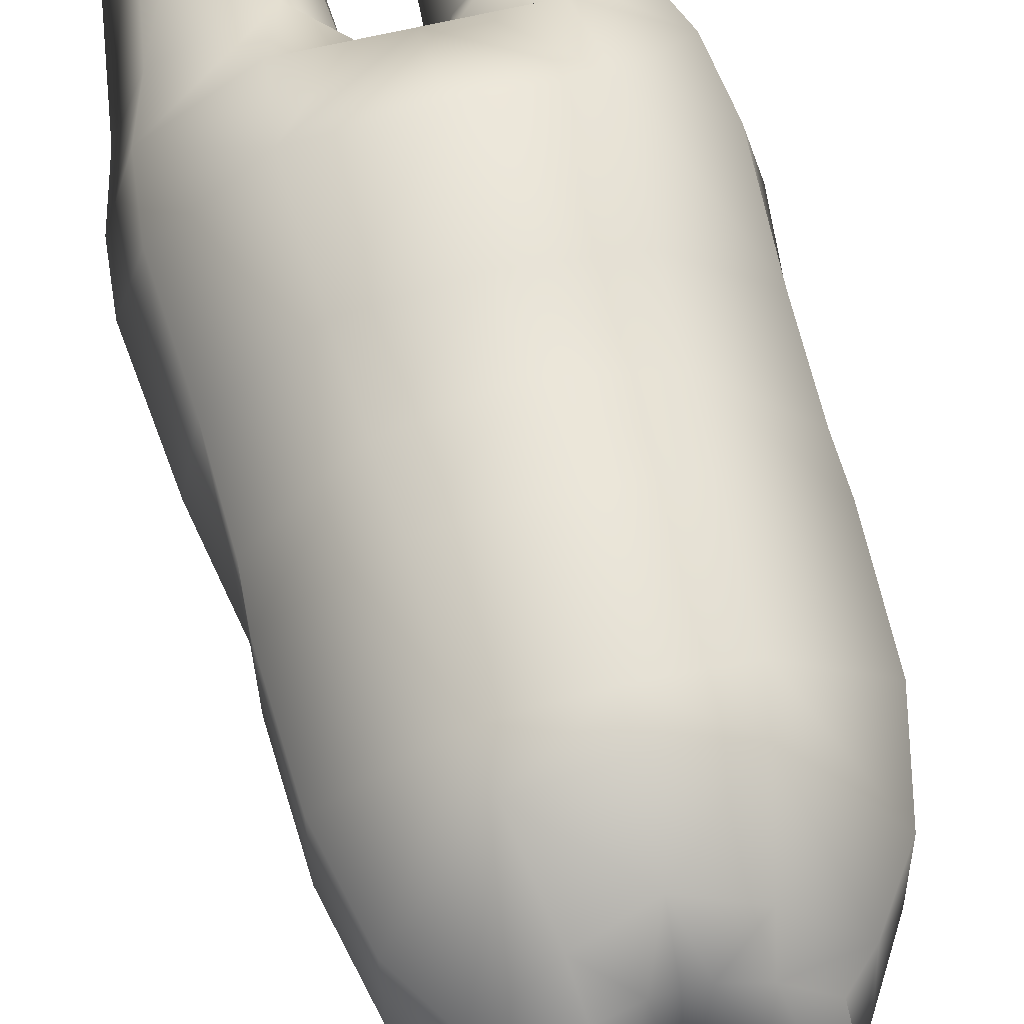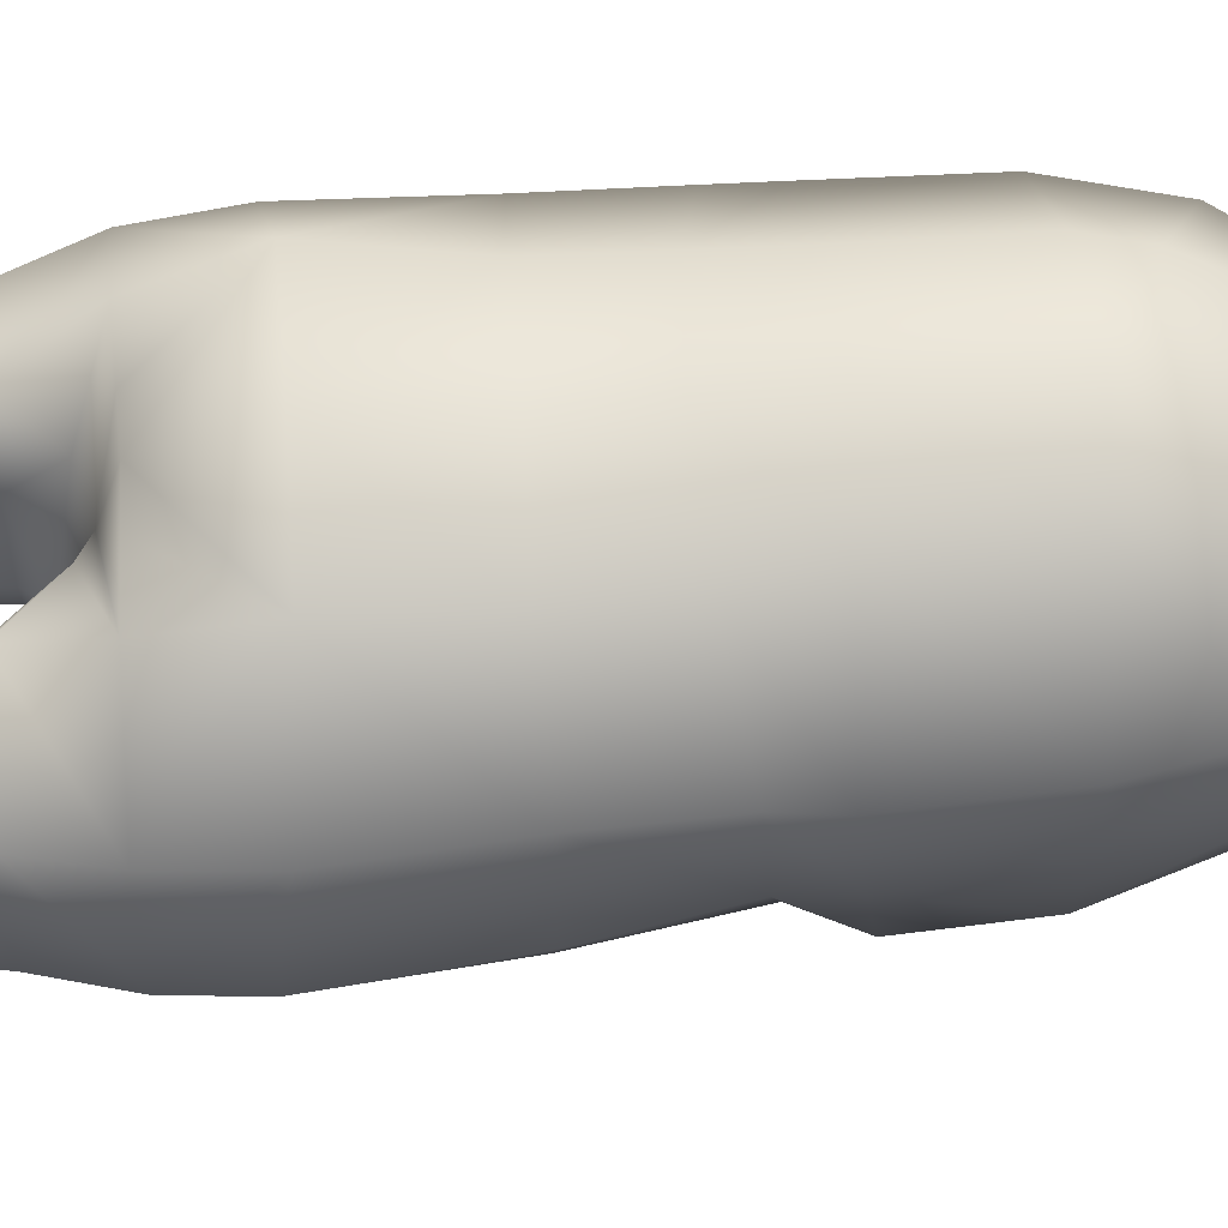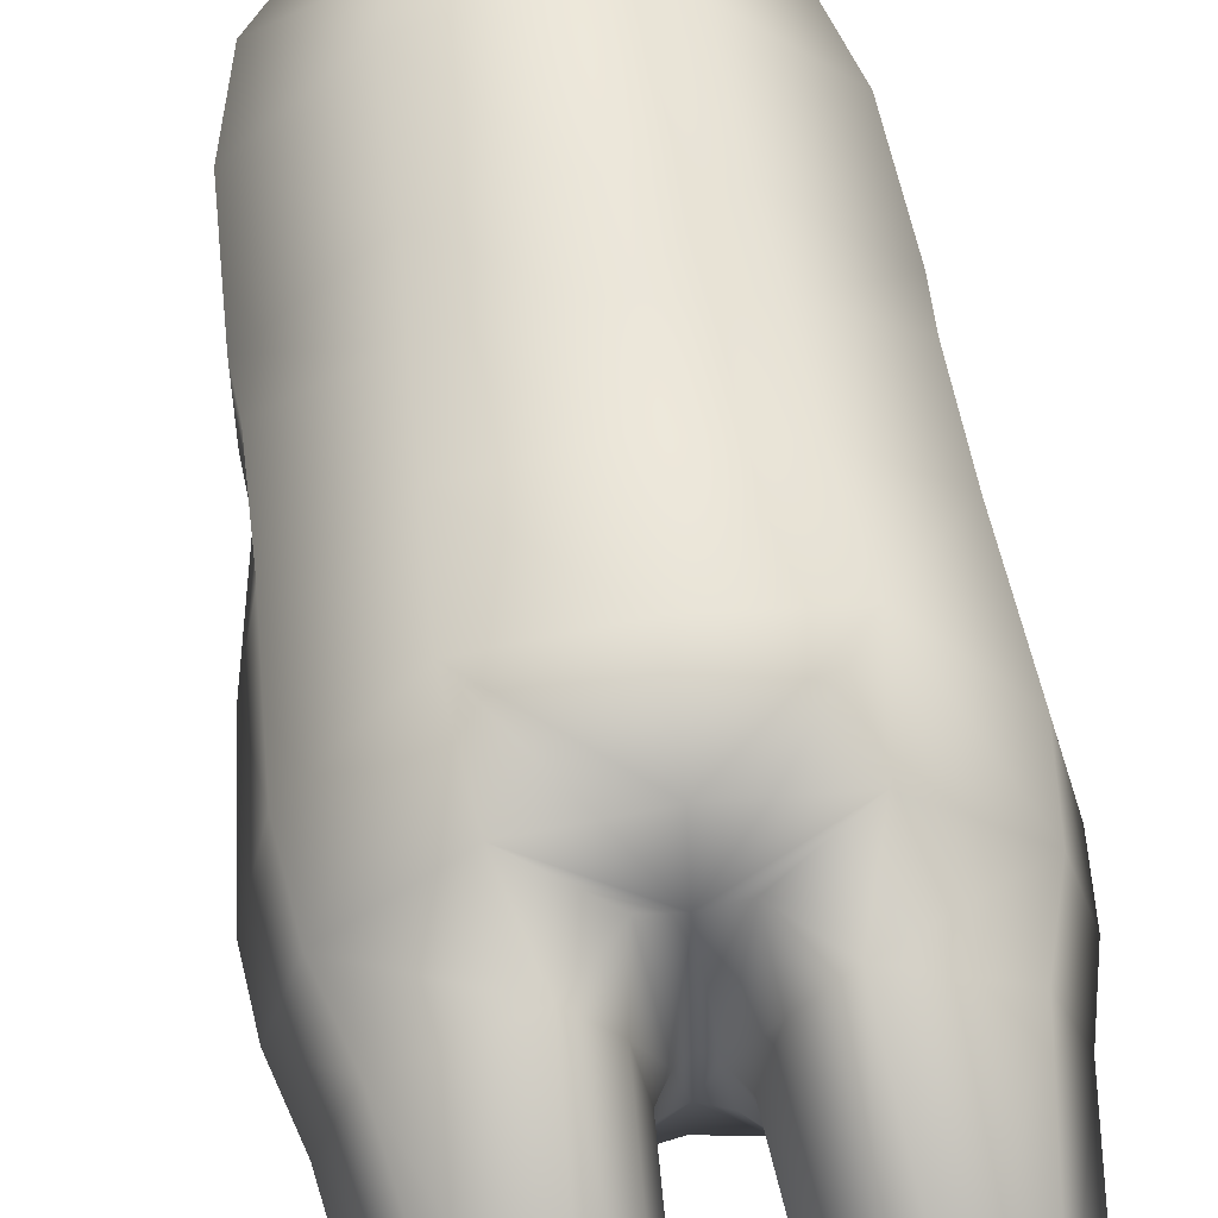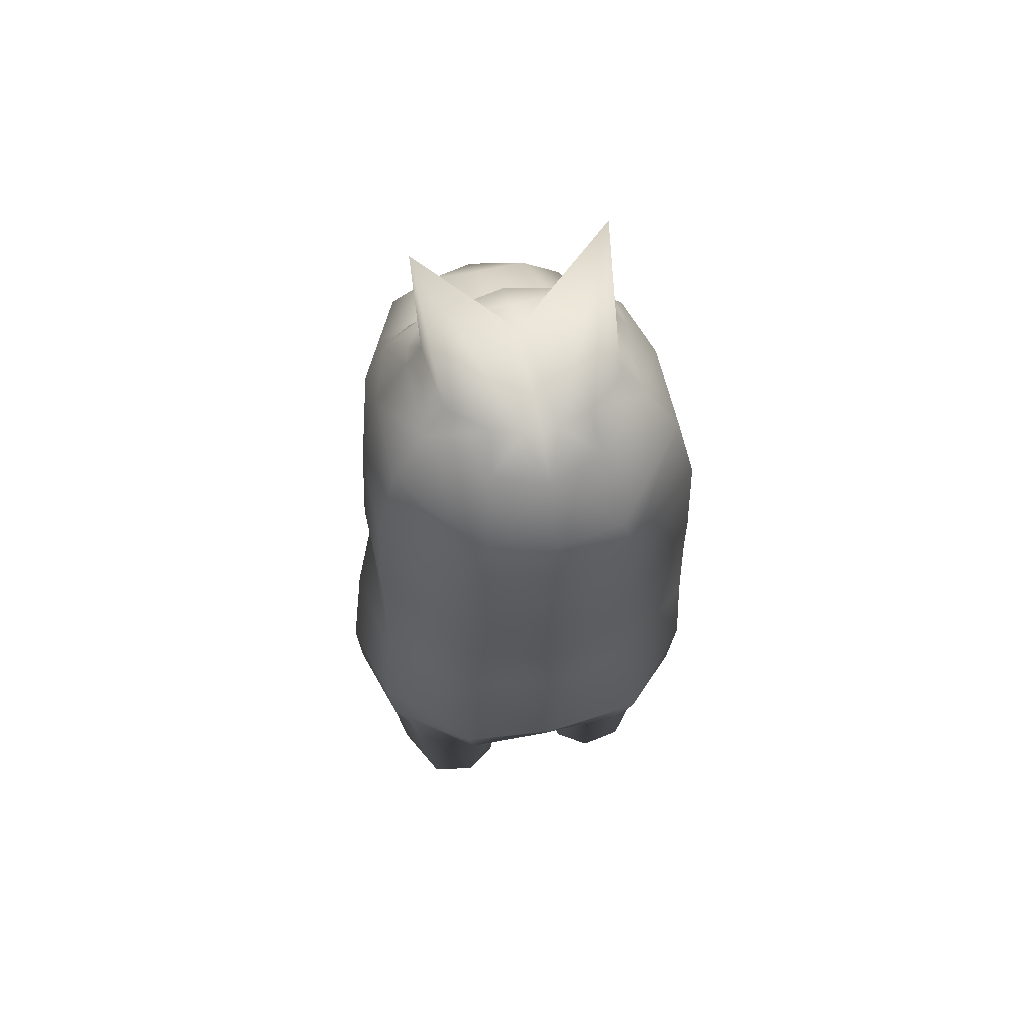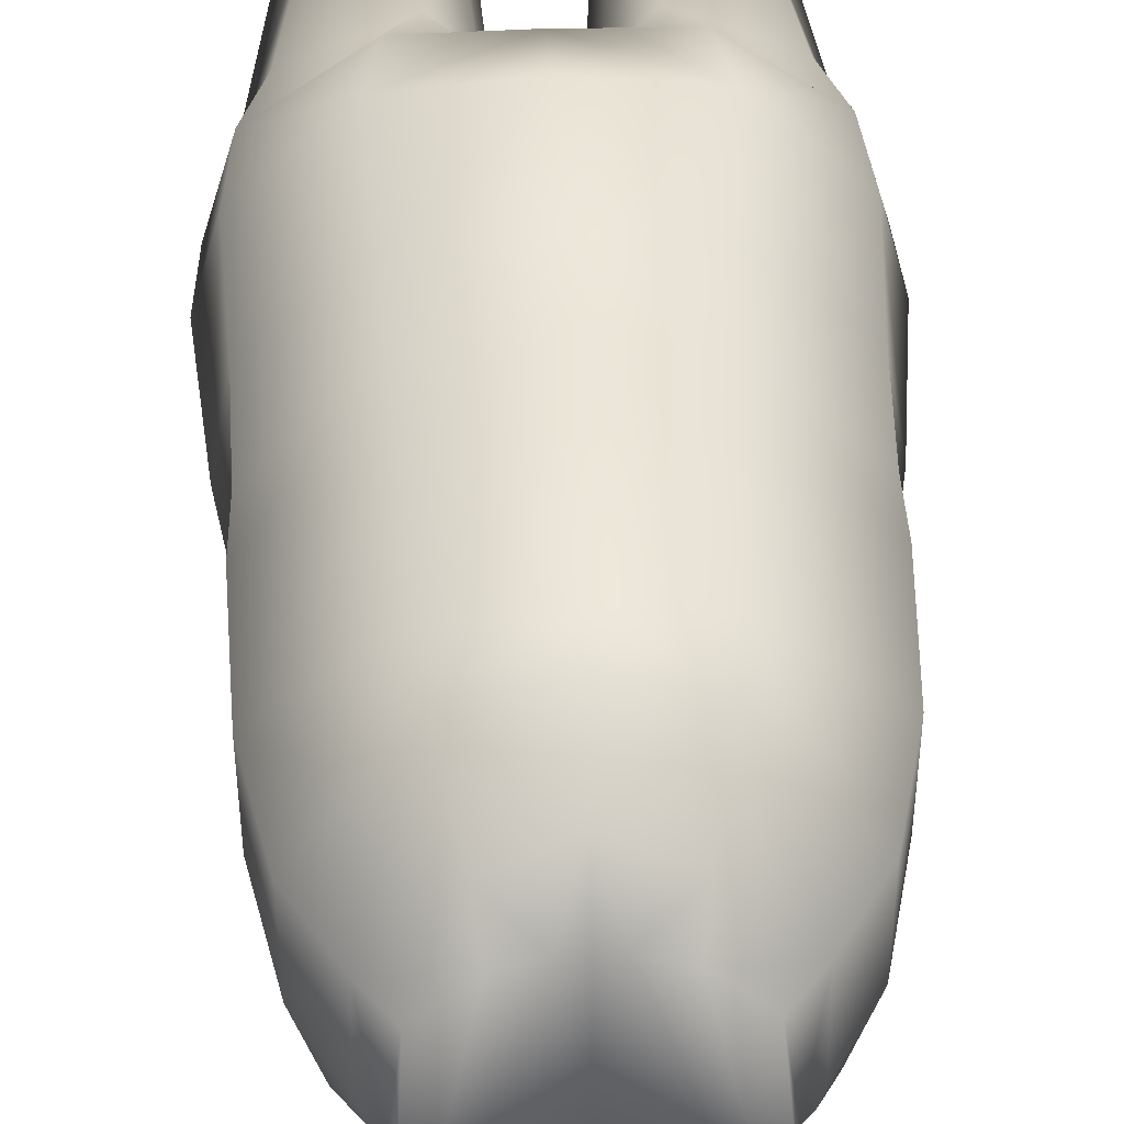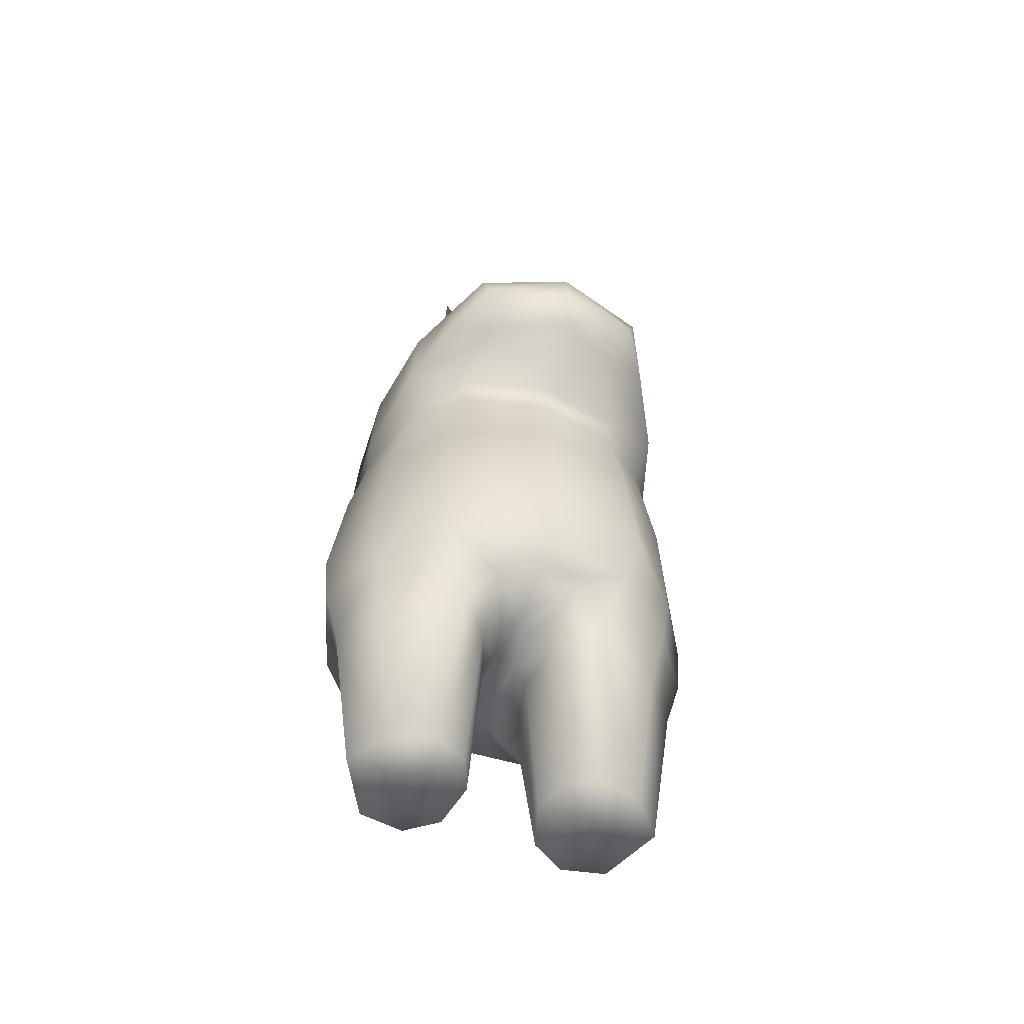
<metadata>
{"format":"obj","ext":"obj","renderer":"f3d","projection":"perspective","resolution":1024,"background":"white","views":[{"elev":61.7,"azim":166.0,"up":"+Z"},{"elev":62.1,"azim":85.6,"up":"+Z"},{"elev":56.5,"azim":-8.6,"up":"+Z"},{"elev":58.8,"azim":-12.9,"up":"+Y"},{"elev":47.5,"azim":177.8,"up":"+Z"},{"elev":-59.0,"azim":162.2,"up":"+Y"}]}
</metadata>
<code>
o dummy
v 0.2292 -0 -0.03461
v 0.1551 1.568 -0.05967
v 0.2291 0 0.1446
v 0.1616 1.572 0.1511
v 0 0.4758 0.3178
v 0 1.55 0.2183
v 0 0.4866 -0.2138
v 0 1.568 -0.09349
v 0.3061 1.28 0.1976
v 0.2673 1.282 -0.1537
v 0.2233 1.262 -0.2522
v 0 1.299 0.3757
v 0.3159 1.07 0.1916
v 0.2749 1.107 -0.1577
v 0 1.084 0.3738
v 0 1.256 -0.4098
v 0.2829 0 0.03525
v 0.1781 1.6 0.02687
v 0 1.6 0.02687
v 0 0.4087 0.02687
v 0.3061 1.282 0.02687
v 0.3159 1.084 0.02687
v 0 1.108 -0.3709
v 0 1.375 -0.2186
v 0.2159 1.164 -0.2769
v 0 1.043 -0.2426
v 0 1.388 -0.1688
v 0.1797 1.377 -0.1539
v 0.1292 1.344 -0.2332
v 0.1143 1.116 -0.3235
v 0.1638 1.062 -0.1983
v 0.1613 1.197 -0.3661
v 0.1754 1.247 -0.3541
v 0 1.319 -0.3373
v 0 1.17 -0.4154
v 0.07238 1.173 -0.3917
v 0.09712 1.311 -0.3446
v 0.2328 1.457 -0.09309
v 0.2694 1.439 0.1882
v 0.2683 1.451 0.02687
v 0.1781 1.778 -0.03835
v 0.1725 1.456 -0.1336
v 0 1.457 -0.1458
v 0 1.481 0.2939
v 0.206 1.554 0.02687
v 0.2053 1.533 0.1725
v 0.1979 1.557 -0.00909
v 0 1.594 -0.03382
v 0.1502 1.29 0.34
v 0.08723 0 0.1186
v 0.1551 1.077 0.3361
v 0.09192 1.561 0.2073
v 0.1318 1.369 0.3353
v 0.1026 1.507 0.2647
v 0.03295 1.55 0.2153
v 0 1.364 0.3556
v 0.08875 -0 -0.02596
v 0.06582 0 0.03525
v 0.3304 0.5946 0.1916
v 0.3069 0.5715 -0.08656
v 0 0.6177 0.3782
v 0.3712 0.5745 0.02687
v 0 0.5455 -0.2558
v 0.1829 0.6152 0.358
v 0.1981 0.5647 -0.217
v 0.3164 0.816 0.1998
v 0.295 0.812 -0.09655
v 0 0.8131 0.3598
v 0.3454 0.8131 0.02687
v 0 0.7826 -0.279
v 0.1715 0.8079 0.3235
v 0.1771 0.7964 -0.2207
v 0.3113 0.9882 0.2018
v 0.2548 1.02 -0.1098
v 0 0.9486 0.3668
v 0.3113 1 0.02964
v 0.1628 0.9568 0.3288
v 0.1642 0.4699 0.3095
v 0.3169 0.4624 0.1855
v 0.3618 0.464 0.02808
v 0.1759 0.4691 -0.1846
v 0.2914 0.4657 -0.07832
v 0.2829 0.3492 0.165
v 0.2702 0.3509 -0.05647
v 0.3322 0.35 0.03166
v 0.1249 0.353 0.2417
v 0.1308 0.3526 -0.1347
v 0.06419 0.3559 0.1587
v 0.0428 0.3559 0.03106
v 0.1743 0 0.03525
v 0.1475 -0 -0.05972
v 0.1475 0 0.1593
v 0 0.4091 -0.07187
v 0.06915 0.3526 -0.05266
v 0 0.4252 -0.1675
v 0.03491 0.3906 -0.06226
v 0.05194 0.4267 0.2383
v 0.0214 0.3908 0.02821
v 0.07467 0.4085 -0.16
v 0 0.4424 0.1998
v 0.0701 0.4733 0.3142
v 0 0.9947 -0.2297
v 0.1665 1.009 -0.1854
v -0.2292 -0 -0.03461
v -0.1551 1.568 -0.05967
v -0.2291 0 0.1446
v -0.1616 1.572 0.1511
v -0.3061 1.28 0.1976
v -0.2673 1.282 -0.1537
v -0.2233 1.262 -0.2522
v -0.3159 1.07 0.1916
v -0.2749 1.107 -0.1577
v -0.2829 0 0.03525
v -0.1781 1.6 0.02687
v -0.3061 1.282 0.02687
v -0.3159 1.084 0.02687
v -0.2159 1.164 -0.2769
v -0.1797 1.377 -0.1539
v -0.1292 1.344 -0.2332
v -0.1143 1.116 -0.3235
v -0.1638 1.062 -0.1983
v -0.1613 1.197 -0.3661
v -0.1754 1.247 -0.3541
v -0.07238 1.173 -0.3917
v -0.09712 1.311 -0.3446
v -0.2328 1.457 -0.09309
v -0.2694 1.439 0.1882
v -0.2683 1.451 0.02687
v -0.1781 1.778 -0.03835
v -0.1725 1.456 -0.1336
v -0.206 1.554 0.02687
v -0.2053 1.533 0.1725
v -0.1979 1.557 -0.00909
v -0.1502 1.29 0.34
v -0.08723 0 0.1186
v -0.1551 1.077 0.3361
v -0.09192 1.561 0.2073
v -0.1318 1.369 0.3353
v -0.1026 1.507 0.2647
v -0.03295 1.55 0.2153
v -0.08875 -0 -0.02596
v -0.06582 0 0.03525
v -0.3304 0.5946 0.1916
v -0.3069 0.5715 -0.08656
v -0.3712 0.5745 0.02687
v -0.1829 0.6152 0.358
v -0.1981 0.5647 -0.217
v -0.3164 0.816 0.1998
v -0.295 0.812 -0.09655
v -0.3454 0.8131 0.02687
v -0.1715 0.8079 0.3235
v -0.1771 0.7964 -0.2207
v -0.3113 0.9882 0.2018
v -0.2548 1.02 -0.1098
v -0.3113 1 0.02964
v -0.1628 0.9568 0.3288
v -0.1642 0.4699 0.3095
v -0.3169 0.4624 0.1855
v -0.3618 0.464 0.02808
v -0.1759 0.4691 -0.1846
v -0.2914 0.4657 -0.07832
v -0.2829 0.3492 0.165
v -0.2702 0.3509 -0.05647
v -0.3322 0.35 0.03166
v -0.1249 0.353 0.2417
v -0.1308 0.3526 -0.1347
v -0.06419 0.3559 0.1587
v -0.0428 0.3559 0.03106
v -0.1743 0 0.03525
v -0.1475 -0 -0.05972
v -0.1475 0 0.1593
v -0.06915 0.3526 -0.05266
v -0.03491 0.3906 -0.06226
v -0.05194 0.4267 0.2383
v -0.0214 0.3908 0.02821
v -0.07467 0.4085 -0.16
v -0.0701 0.4733 0.3142
v -0.1665 1.009 -0.1854
f 9 21 40 39
f 18 48 19
f 11 33 37 29
f 28 10 11 29
f 22 14 10 21
f 15 51 49 12
f 75 77 51 15
f 76 74 14 22
f 73 76 22 13
f 13 22 21 9
f 4 41 52
f 45 40 38 47
f 29 24 27 28
f 18 45 47
f 23 35 36 30
f 26 23 30 31
f 16 34 37
f 28 27 43 42
f 16 32 36
f 11 10 14 25
f 25 32 33 11
f 35 16 36
f 34 24 29 37
f 33 16 37
f 32 16 33
f 32 25 30 36
f 39 53 49 9
f 40 21 10 38
f 40 45 46 39
f 38 42 2 47
f 18 19 41
f 18 41 4
f 41 19 55
f 43 8 2 42
f 46 4 52 54
f 45 18 46
f 38 10 28 42
f 18 47 2
f 18 2 48
f 2 8 48
f 30 25 14 31
f 51 13 9 49
f 41 55 52
f 53 39 46 54
f 77 73 13 51
f 6 44 55
f 19 6 55
f 55 54 52
f 55 44 54
f 18 4 46
f 12 49 53 56
f 53 54 44 56
f 57 91 90
f 67 72 103 74
f 50 58 90
f 86 83 79 78
f 83 85 80 79
f 84 87 81 82
f 85 84 82 80
f 5 101 64 61
f 65 63 70 72
f 64 59 66 71
f 59 62 69 66
f 60 65 72 67
f 62 60 67 69
f 61 64 71 68
f 71 66 73 77
f 66 69 76 73
f 69 67 74 76
f 68 71 77 75
f 31 14 74
f 72 70 102 103
f 78 97 86
f 80 62 59 79
f 81 65 60 82
f 7 63 65 81
f 82 60 62 80
f 79 59 64 78
f 17 1 84 85
f 1 91 87 84
f 3 17 85 83
f 86 88 50 92
f 91 57 94 87
f 89 58 50 88
f 96 99 94
f 90 91 1
f 90 17 3
f 92 3 83 86
f 94 57 58 89
f 94 89 98 96
f 95 7 81 99
f 98 20 93 96
f 98 89 88 97
f 81 87 99
f 96 93 99
f 99 87 94
f 97 88 86
f 100 20 98 97
f 93 95 99
f 101 5 100
f 101 78 64
f 100 97 78 101
f 102 26 31 103
f 103 31 74
f 57 90 58
f 50 90 92
f 90 1 17
f 90 3 92
f 108 127 128 115
f 114 19 48
f 110 119 125 123
f 118 119 110 109
f 116 115 109 112
f 15 12 134 136
f 75 15 136 156
f 155 116 112 154
f 153 111 116 155
f 111 108 115 116
f 107 137 129
f 131 133 126 128
f 119 118 27 24
f 114 133 131
f 23 120 124 35
f 26 121 120 23
f 16 125 34
f 118 130 43 27
f 16 124 122
f 110 117 112 109
f 117 110 123 122
f 35 124 16
f 34 125 119 24
f 123 125 16
f 122 123 16
f 122 124 120 117
f 127 108 134 138
f 128 126 109 115
f 128 127 132 131
f 126 133 105 130
f 114 129 19
f 114 107 129
f 129 140 19
f 43 130 105 8
f 132 139 137 107
f 131 132 114
f 126 130 118 109
f 114 105 133
f 114 48 105
f 105 48 8
f 120 121 112 117
f 136 134 108 111
f 129 137 140
f 138 139 132 127
f 156 136 111 153
f 6 140 44
f 19 140 6
f 140 137 139
f 140 139 44
f 114 132 107
f 12 56 138 134
f 138 56 44 139
f 141 169 170
f 149 154 178 152
f 135 169 142
f 165 157 158 162
f 162 158 159 164
f 163 161 160 166
f 164 159 161 163
f 5 61 146 177
f 147 152 70 63
f 146 151 148 143
f 143 148 150 145
f 144 149 152 147
f 145 150 149 144
f 61 68 151 146
f 151 156 153 148
f 148 153 155 150
f 150 155 154 149
f 68 75 156 151
f 121 154 112
f 152 178 102 70
f 157 165 174
f 159 158 143 145
f 160 161 144 147
f 7 160 147 63
f 161 159 145 144
f 158 157 146 143
f 113 164 163 104
f 104 163 166 170
f 106 162 164 113
f 165 171 135 167
f 170 166 172 141
f 168 167 135 142
f 173 172 176
f 169 104 170
f 169 106 113
f 171 165 162 106
f 172 168 142 141
f 172 173 175 168
f 95 176 160 7
f 175 173 93 20
f 175 174 167 168
f 160 176 166
f 173 176 93
f 176 172 166
f 174 165 167
f 100 174 175 20
f 93 176 95
f 177 100 5
f 177 146 157
f 100 177 157 174
f 102 178 121 26
f 178 154 121
f 141 142 169
f 135 171 169
f 169 113 104
f 169 171 106

</code>
